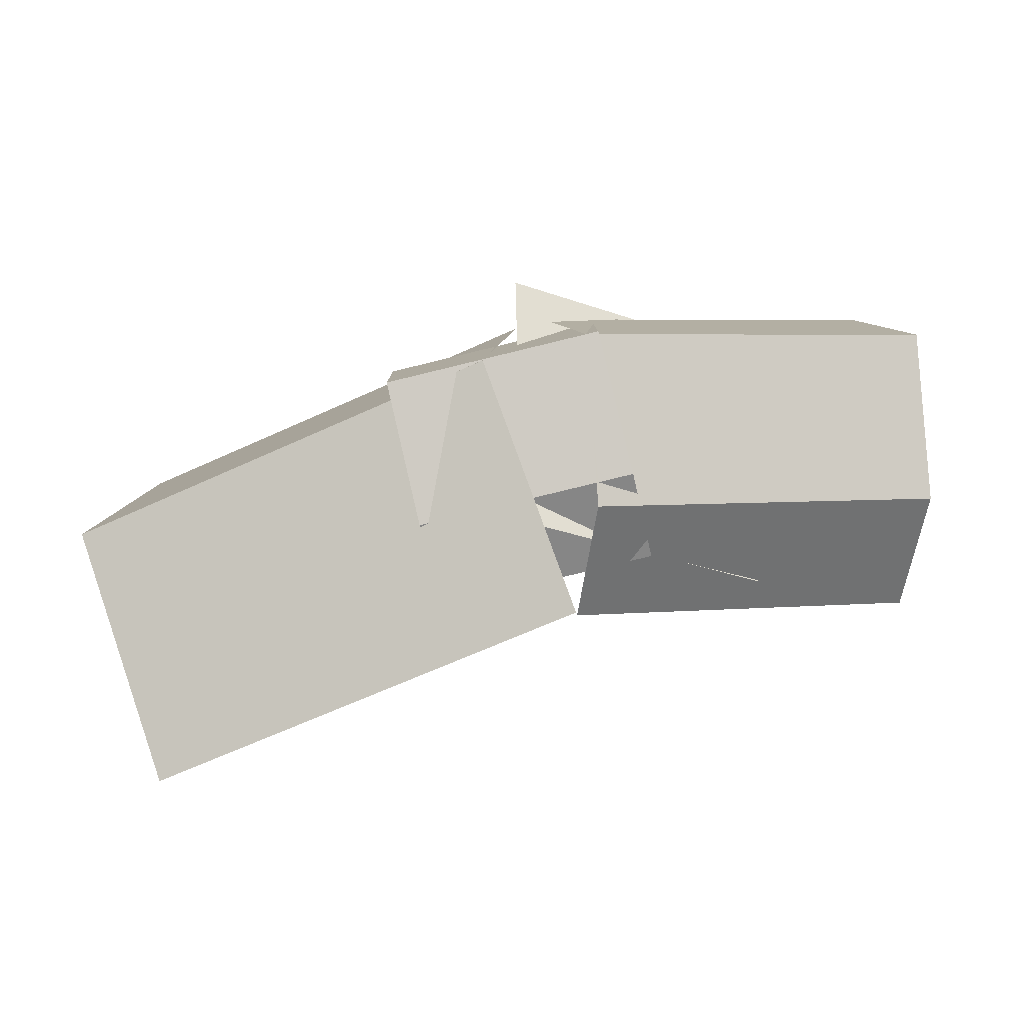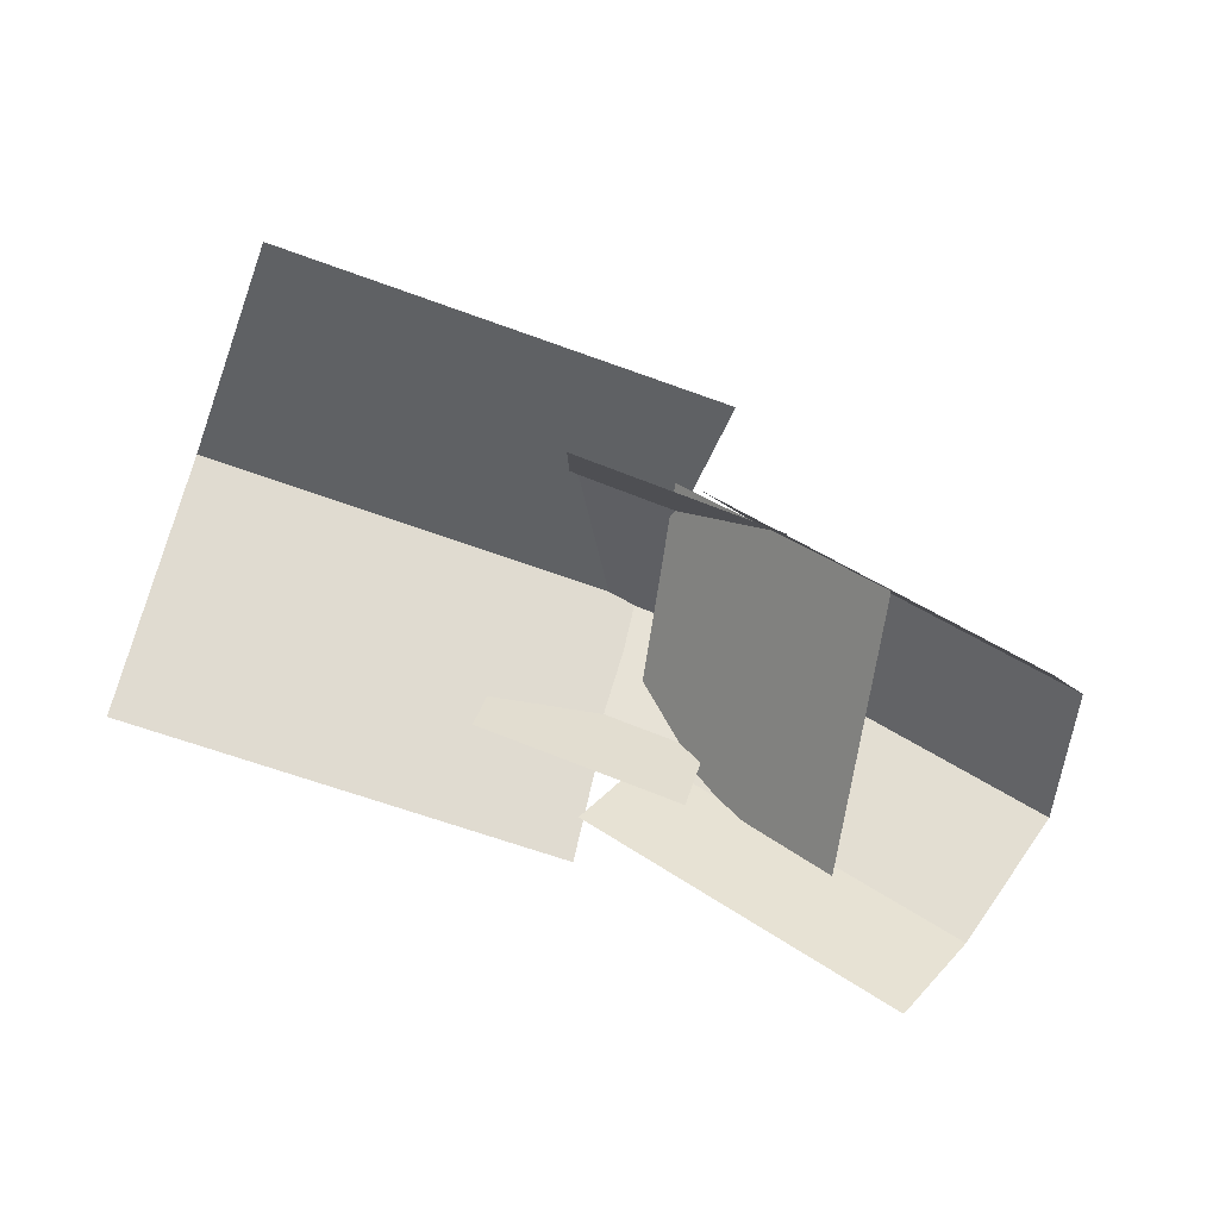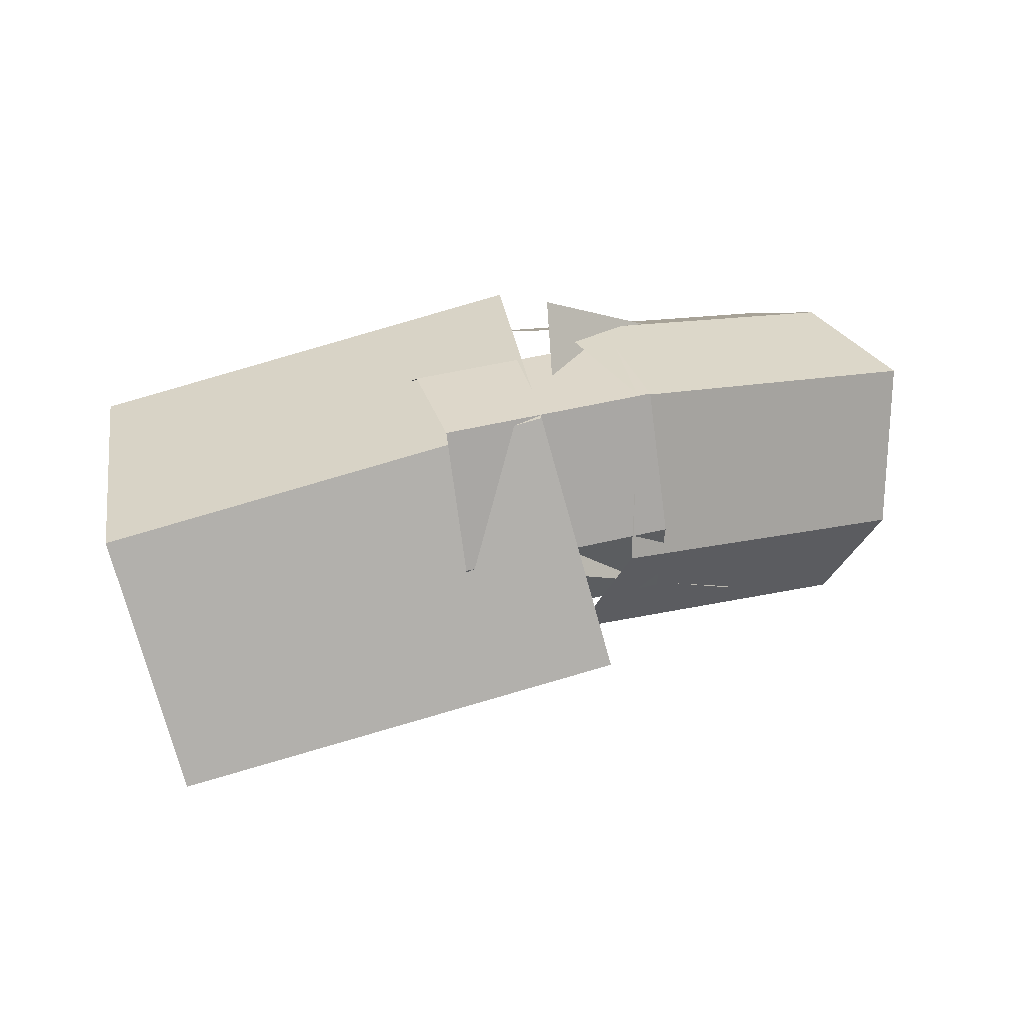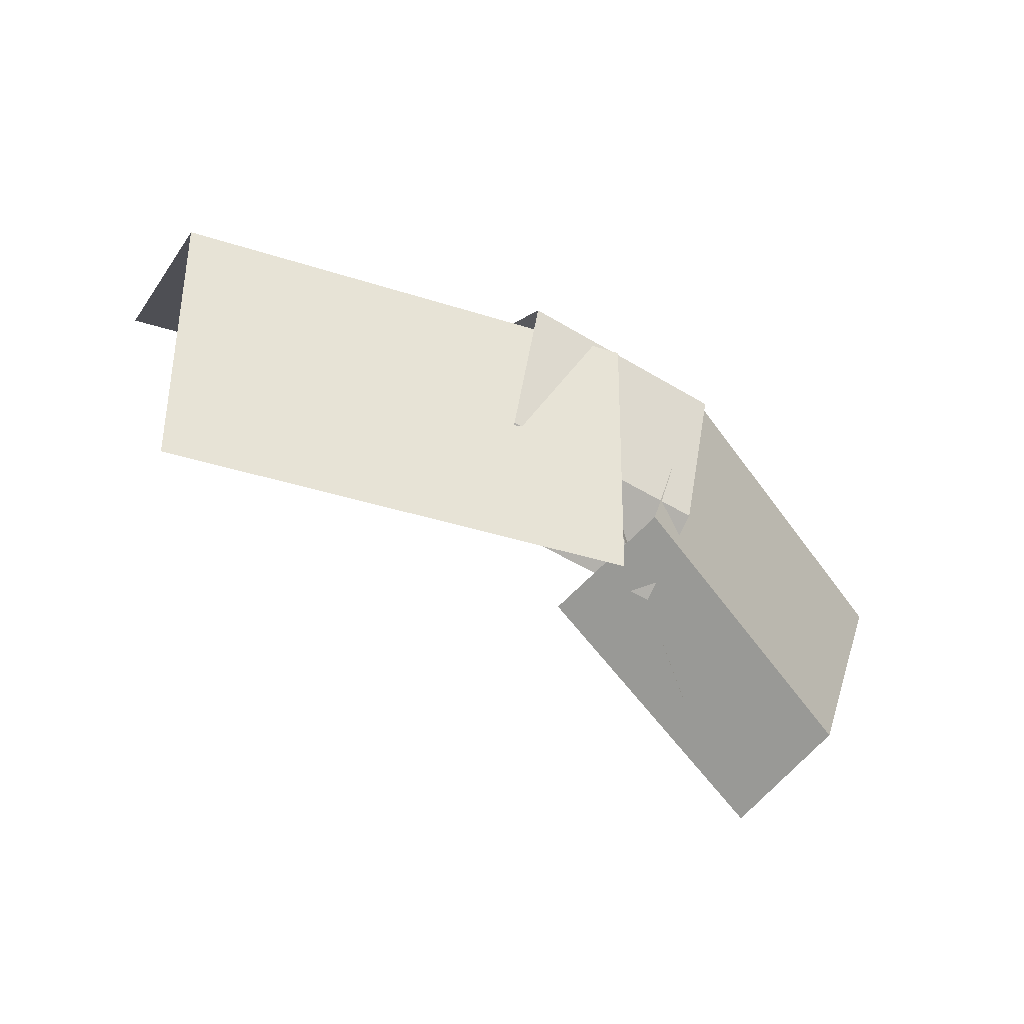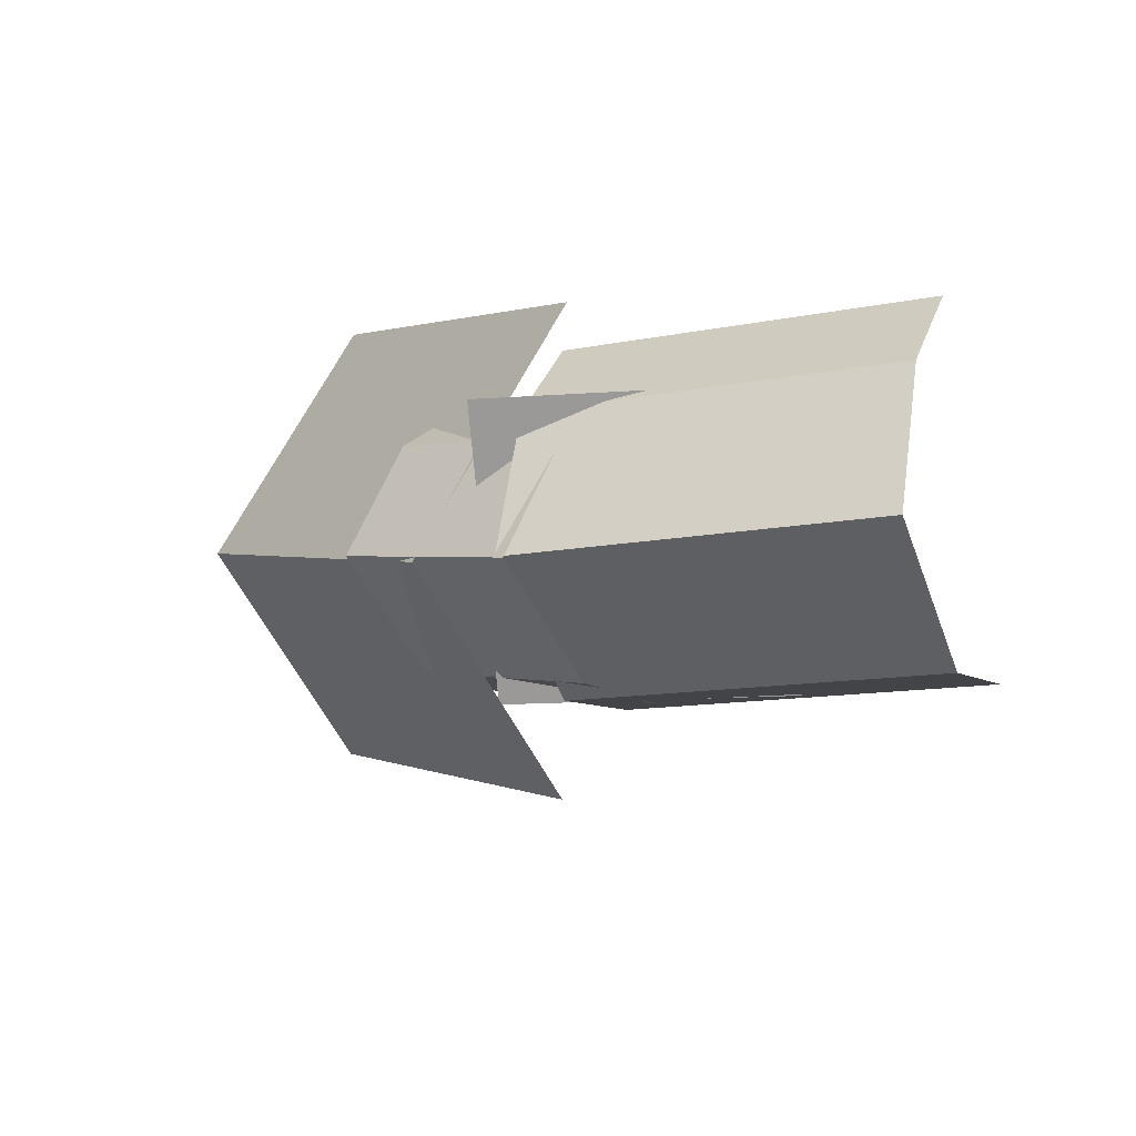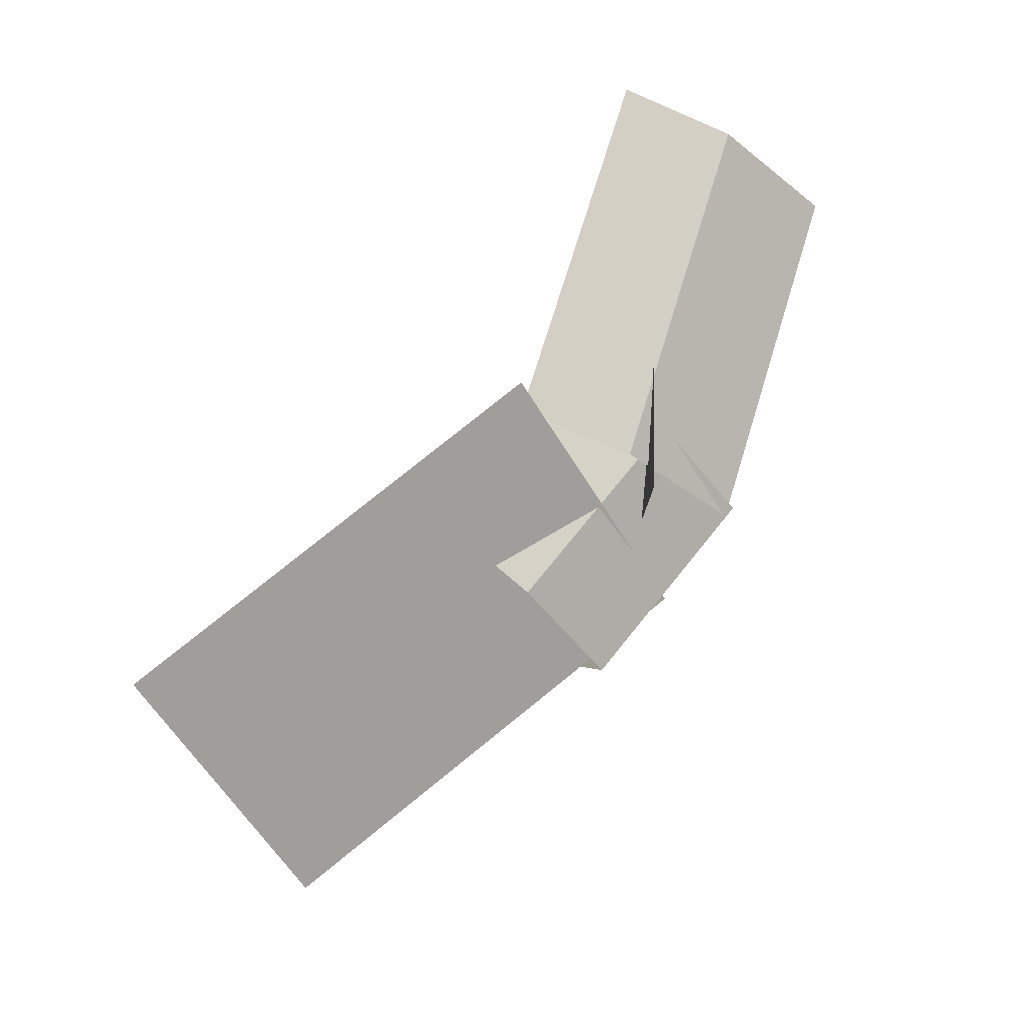
<metadata>
{"format":"obj","ext":"obj","renderer":"f3d","projection":"perspective","resolution":1024,"background":"white","views":[{"elev":-37.4,"azim":-161.8,"up":"+Z"},{"elev":-74.3,"azim":170.7,"up":"+Y"},{"elev":73.9,"azim":175.4,"up":"+Y"},{"elev":-66.5,"azim":155.6,"up":"+Z"},{"elev":14.1,"azim":-125.6,"up":"+Z"},{"elev":61.2,"azim":138.1,"up":"+Z"}]}
</metadata>
<code>
o plane
v 1.89 0.121 0.7316
v 1.625 0.328 -0.7325
v 0.4219 0.2338 1.014
v 0.1565 0.4409 -0.4504
v 0.3346 0.8498 0.3129
v 1.803 0.7369 0.03081
f 5 6 1 3
f 6 5 4 2
f 4 5 6 2
f 1 6 5 3
o plane
v 0.7994 0.3408 0.6523
v 0.6445 0.3381 -0.2513
v 0.1085 0.2367 0.7711
v -0.04644 0.2341 -0.1326
v -0.06935 0.524 -0.0119
v 0.6216 0.628 -0.1307
v -0.03892 0.7831 0.3921
v 0.652 0.8871 0.2733
v 0.0513 0.5188 0.6854
v 0.7422 0.6228 0.5666
f 15 16 7 9
f 12 11 10 8
f 10 11 12 8
f 14 13 11 12
f 11 13 14 12
f 16 15 13 14
f 13 15 16 14
f 7 16 15 9
o cube
v 0.2734 0.6932 0.7846
v 0.2734 0.6932 0.7846
v 0.2891 0.5799 -0.1582
v 0.2891 0.5799 -0.1582
v -0.353 0.0377 0.8529
v -0.353 0.0377 0.8529
v -0.3373 -0.07563 -0.08991
v -0.3373 -0.07563 -0.08991
f 19 17 21 23
f 24 22 18 20
o plane
v 0.4283 0.2446 0.8667
v 0.2409 0.1364 -0.2444
v -0.5748 -0.3491 1.094
v -0.7621 -0.4574 -0.01741
v -0.9474 -0.08933 0.1266
v 0.05566 0.5044 -0.1004
v -1.004 0.1921 0.614
v -0.0006715 0.7859 0.387
v -0.777 -0.05685 0.9646
v 0.2261 0.5369 0.7377
f 33 34 25 27
f 30 29 28 26
f 28 29 30 26
f 32 31 29 30
f 29 31 32 30
f 34 33 31 32
f 31 33 34 32
f 25 34 33 27

</code>
